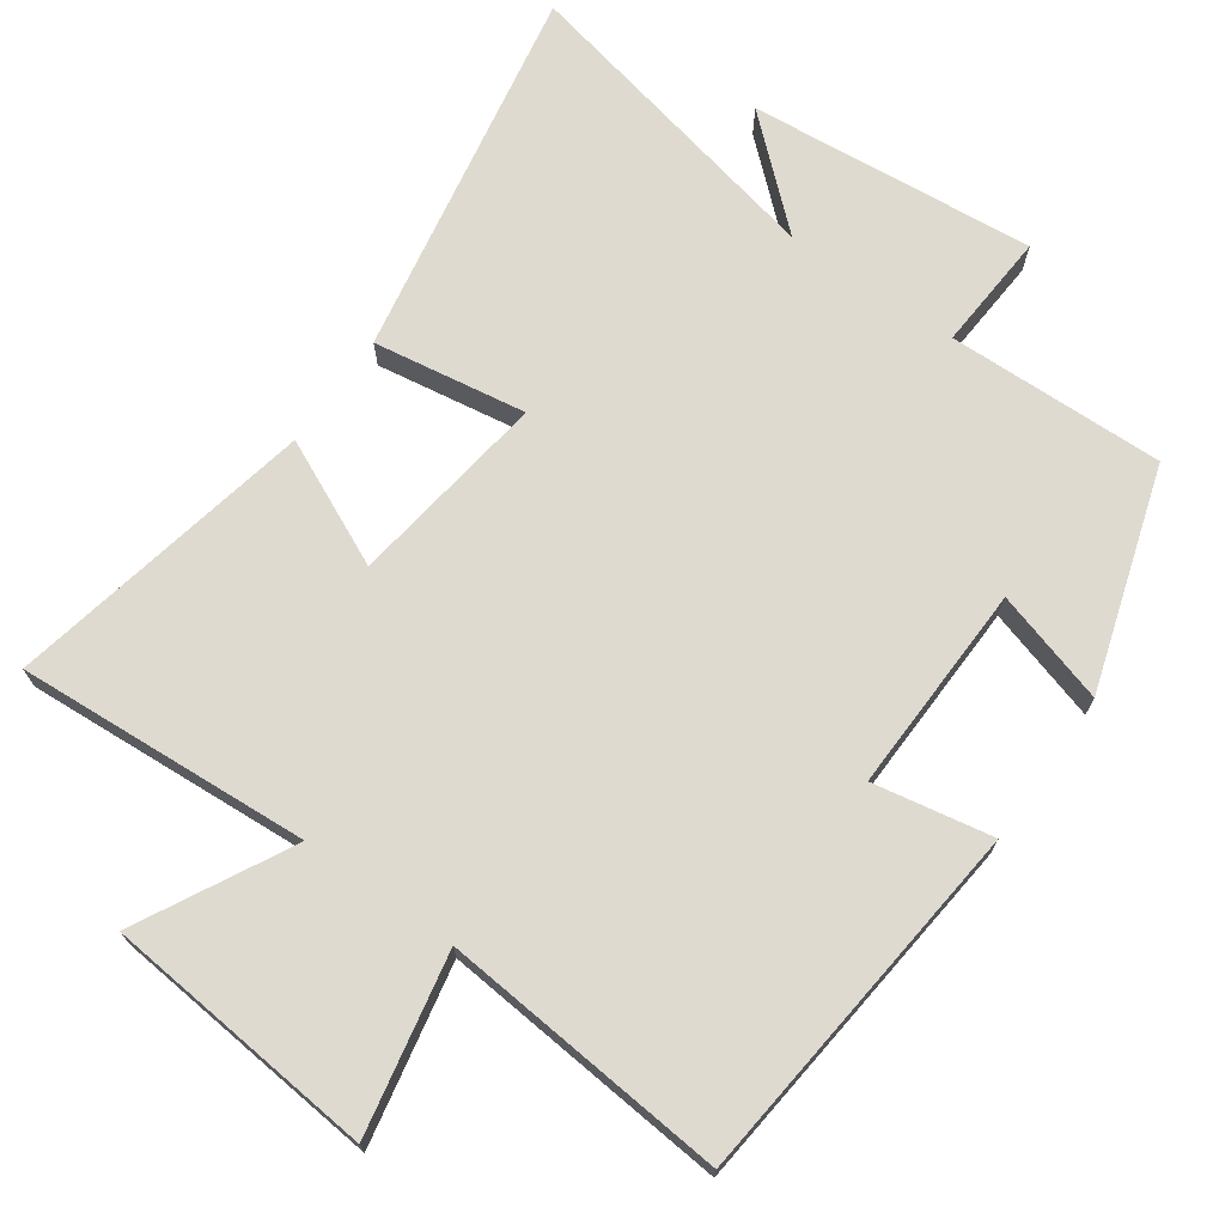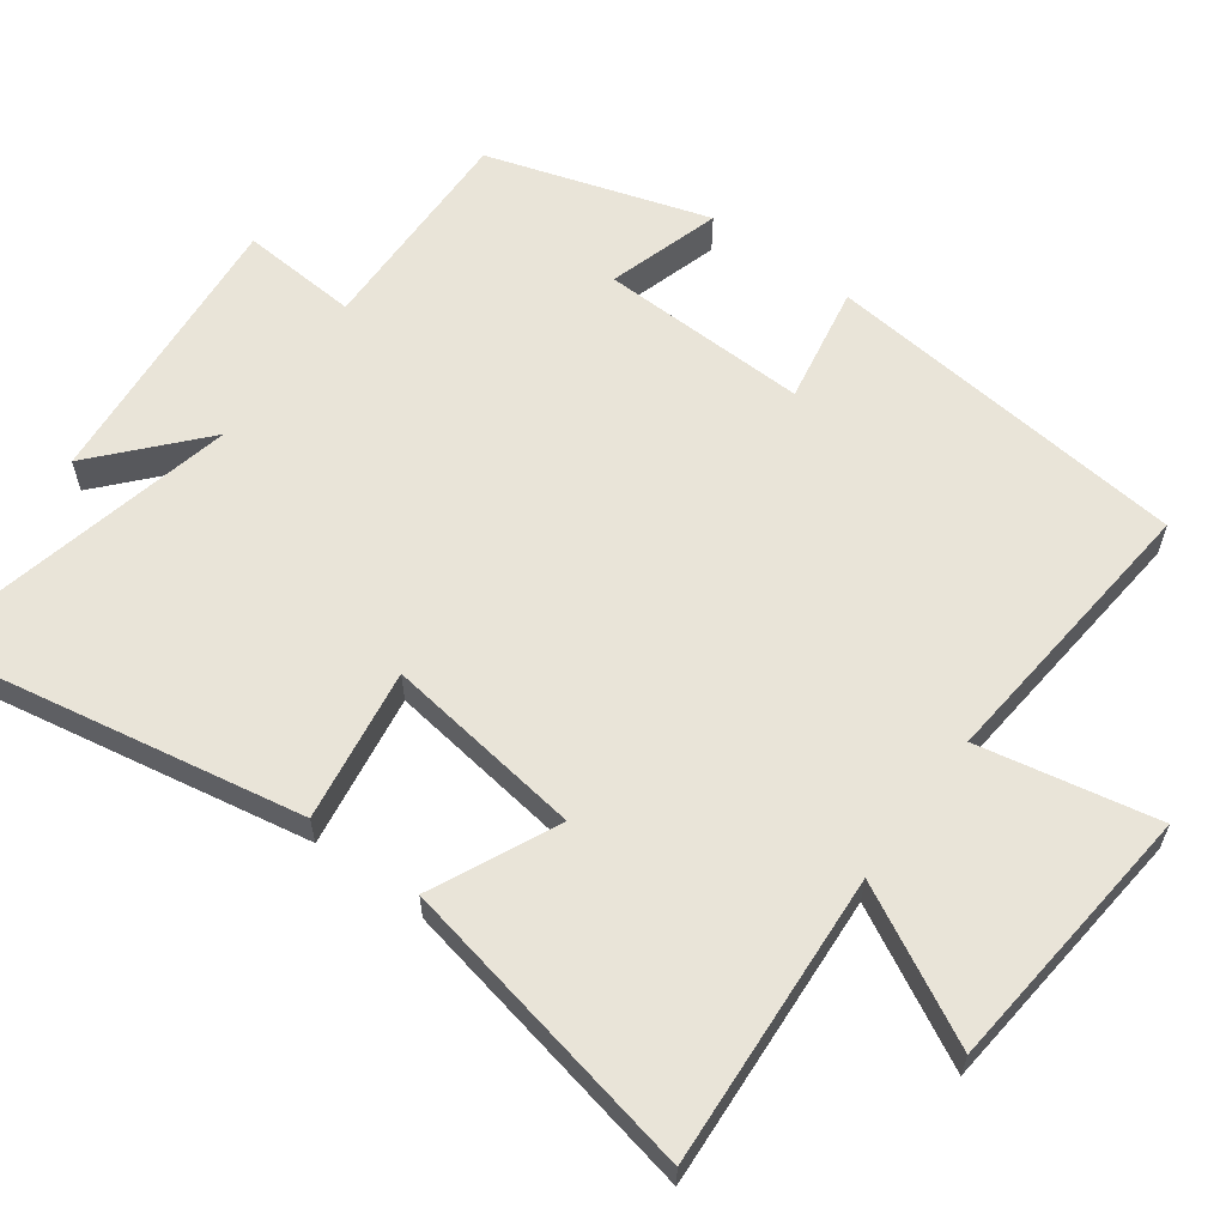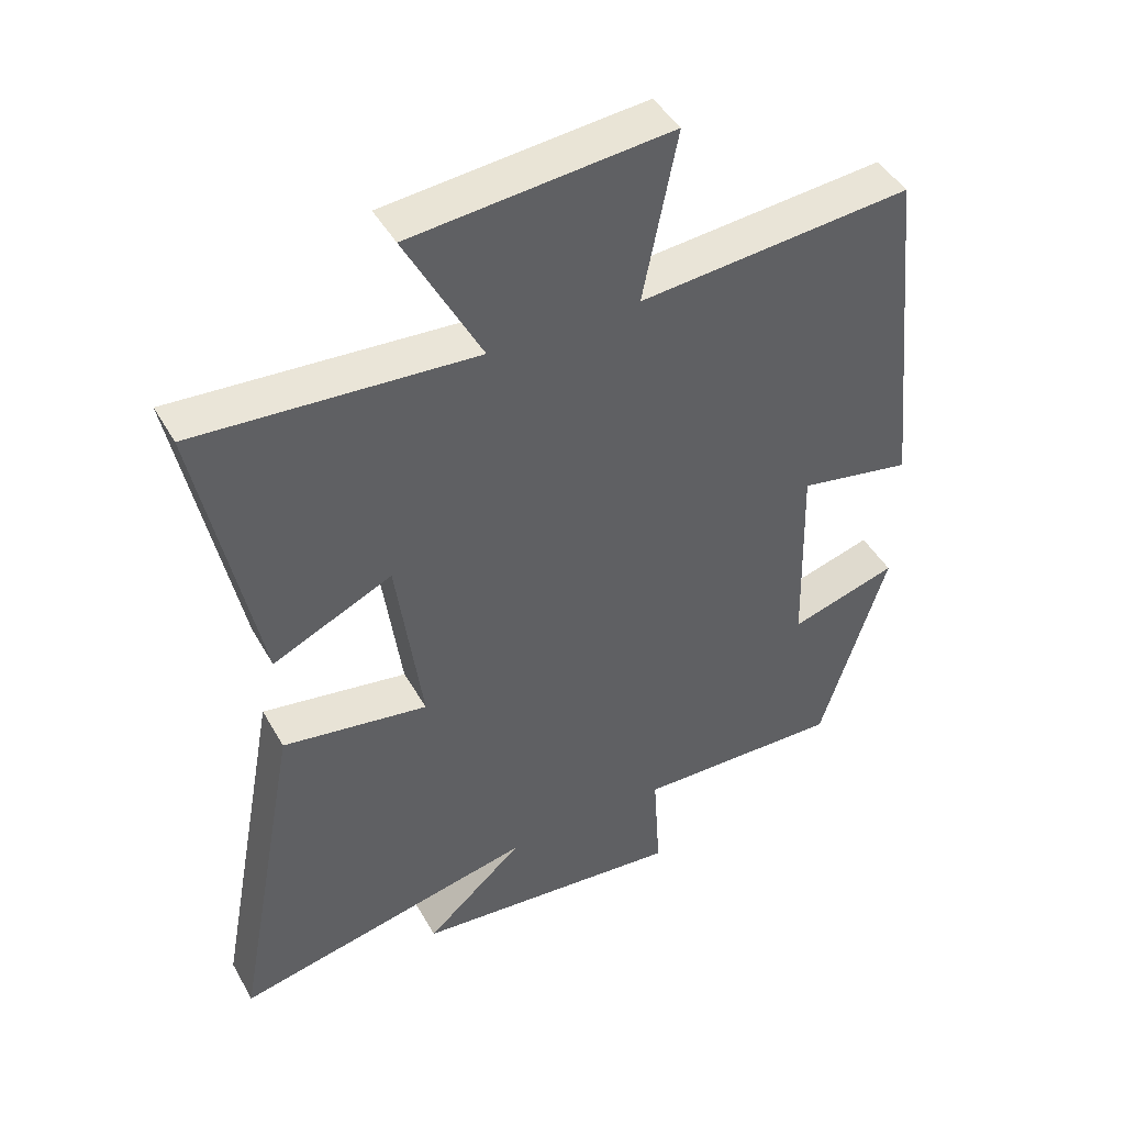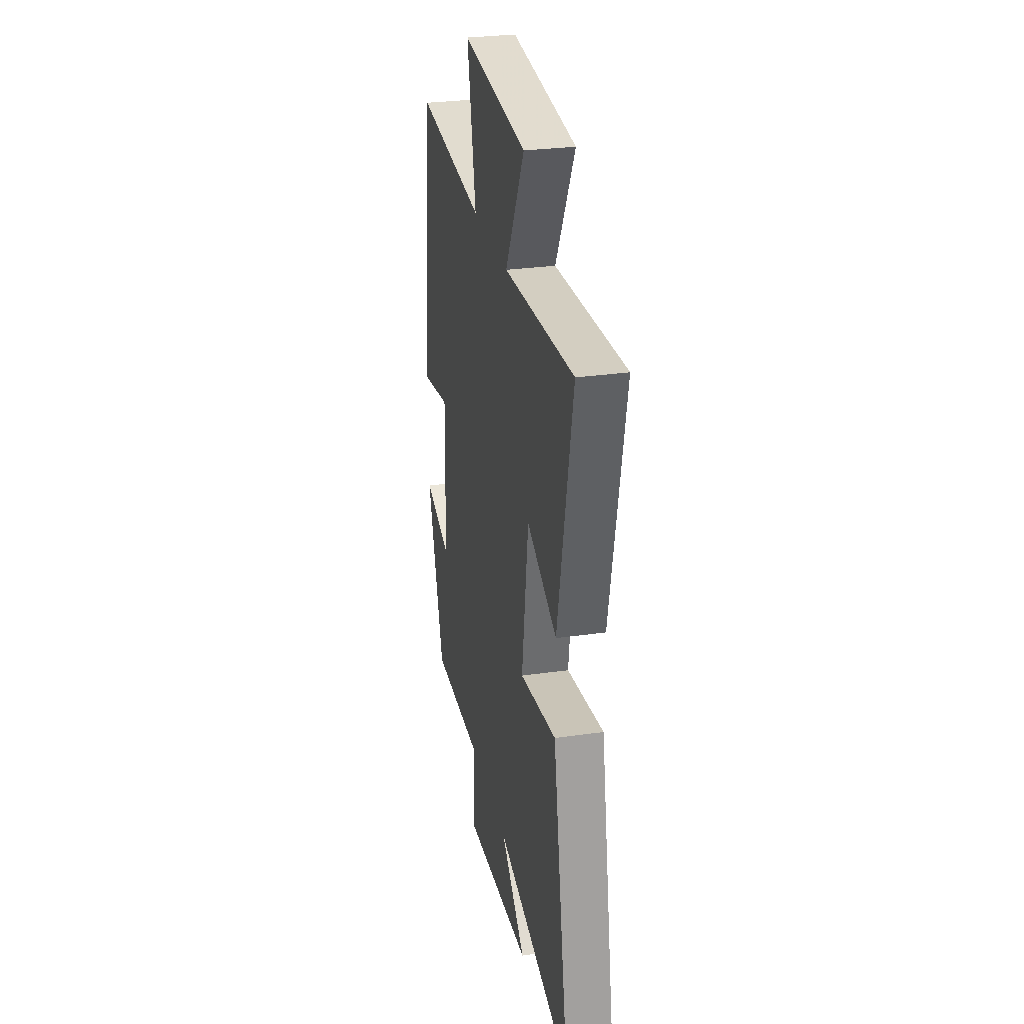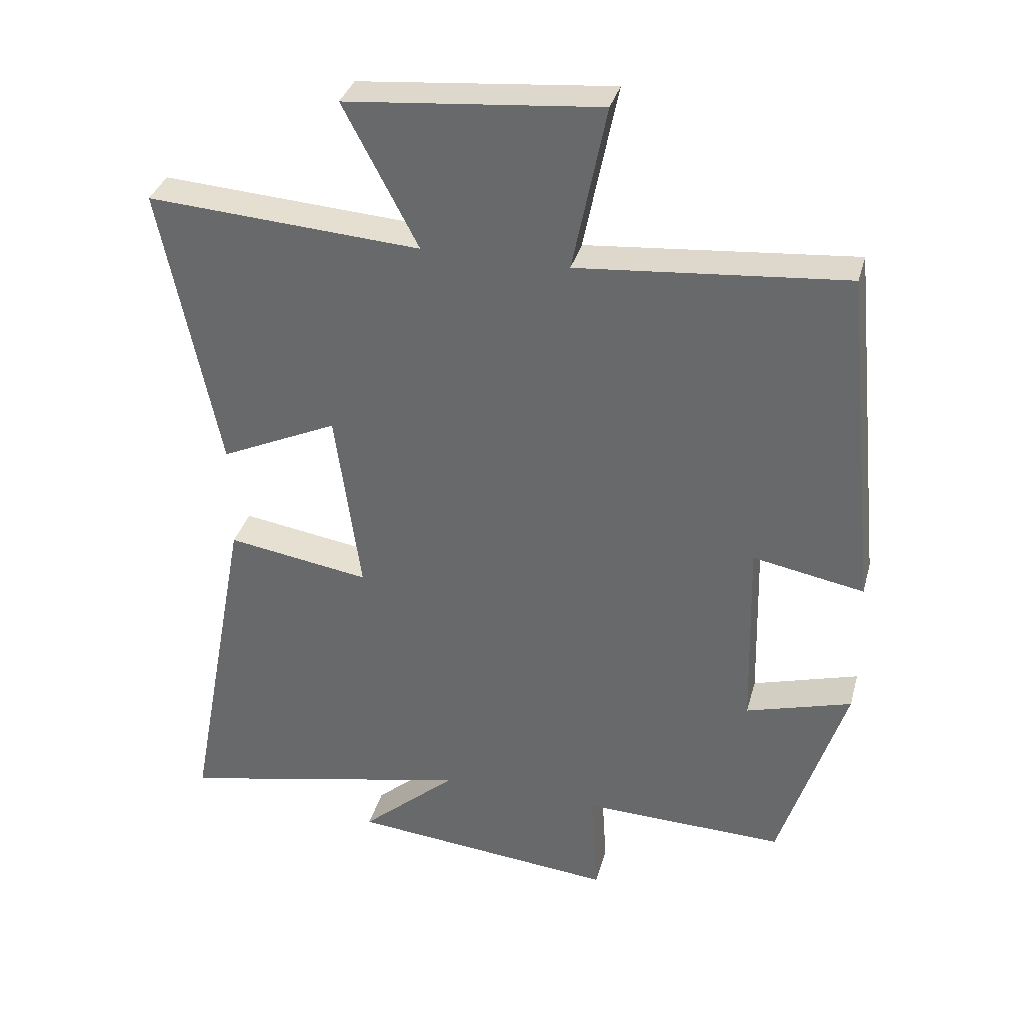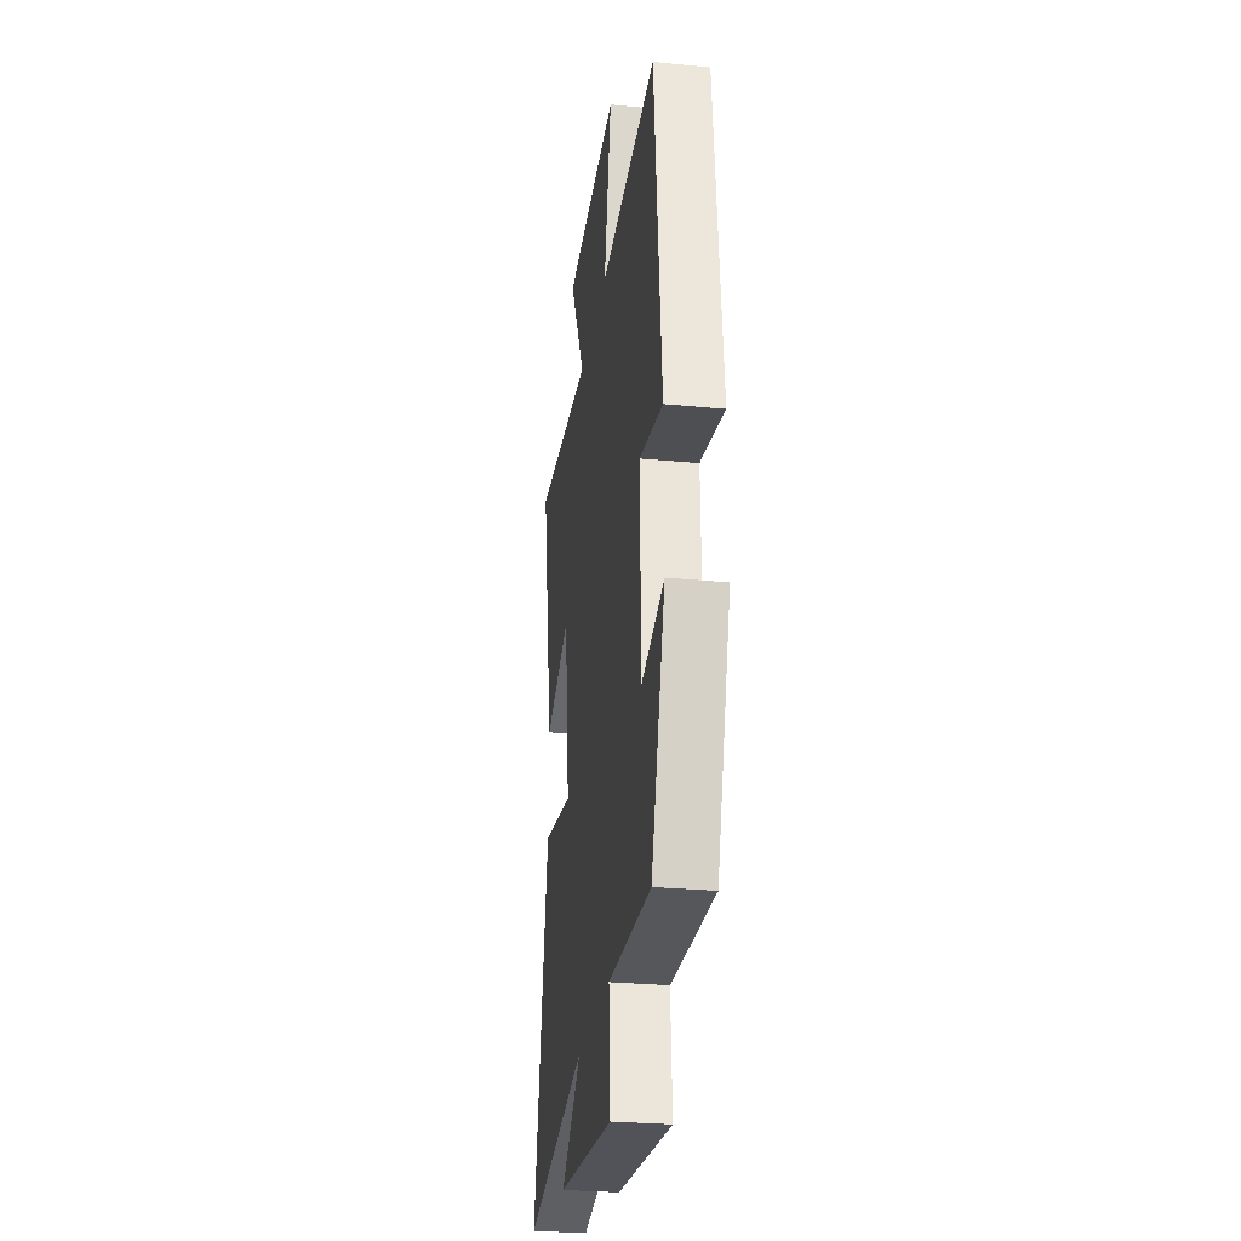
<metadata>
{"format":"obj","ext":"obj","renderer":"f3d","projection":"perspective","resolution":1024,"background":"white","views":[{"elev":70.8,"azim":35.3,"up":"+Y"},{"elev":60.7,"azim":-53.6,"up":"+Y"},{"elev":45.0,"azim":-28.0,"up":"+Z"},{"elev":29.0,"azim":-102.0,"up":"+Z"},{"elev":34.8,"azim":14.8,"up":"+Z"},{"elev":-27.9,"azim":81.5,"up":"+Z"}]}
</metadata>
<code>
v -0.598 0.07 -0.597
v -0.5 0.07 -0.069
v -0.285 0.07 -0.103
v -0.323 0.07 0.177
v -0.5 0.07 0.095
v -0.587 0.07 0.527
v -0.175 0.07 0.5
v -0.287 0.07 0.714
v 0.095 0.07 0.75
v 0.045 0.07 0.5
v 0.447 0.07 0.536
v 0.5 0.07 0.019
v 0.333 0.07 0.05
v 0.341 0.07 -0.244
v 0.5 0.07 -0.197
v 0.402 0.07 -0.508
v 0.097 0.07 -0.5
v 0.108 0.07 -0.666
v -0.294 0.07 -0.628
v -0.149 0.07 -0.5
v -0.598 0 -0.597
v -0.5 0 -0.069
v -0.285 0 -0.103
v -0.323 0 0.177
v -0.5 0 0.095
v -0.587 0 0.527
v -0.175 0 0.5
v -0.287 0 0.714
v 0.095 0 0.75
v 0.045 0 0.5
v 0.447 0 0.536
v 0.5 0 0.019
v 0.333 0 0.05
v 0.341 0 -0.244
v 0.5 0 -0.197
v 0.402 0 -0.508
v 0.097 0 -0.5
v 0.108 0 -0.666
v -0.294 0 -0.628
v -0.149 0 -0.5
f 17 18 19 20
f 14 15 16 17
f 13 14 17 20
f 10 11 12 13
f 10 13 20
f 7 8 9 10
f 7 10 20
f 4 5 6 7
f 3 4 7 20
f 1 2 3 20
f 40 39 38 37
f 37 36 35 34
f 40 37 34 33
f 33 32 31 30
f 40 33 30
f 30 29 28 27
f 40 30 27
f 27 26 25 24
f 40 27 24 23
f 40 23 22 21
f 1 21 22 2
f 2 22 23 3
f 3 23 24 4
f 4 24 25 5
f 5 25 26 6
f 6 26 27 7
f 7 27 28 8
f 8 28 29 9
f 9 29 30 10
f 10 30 31 11
f 11 31 32 12
f 12 32 33 13
f 13 33 34 14
f 14 34 35 15
f 15 35 36 16
f 16 36 37 17
f 17 37 38 18
f 18 38 39 19
f 19 39 40 20
f 20 40 21 1

</code>
